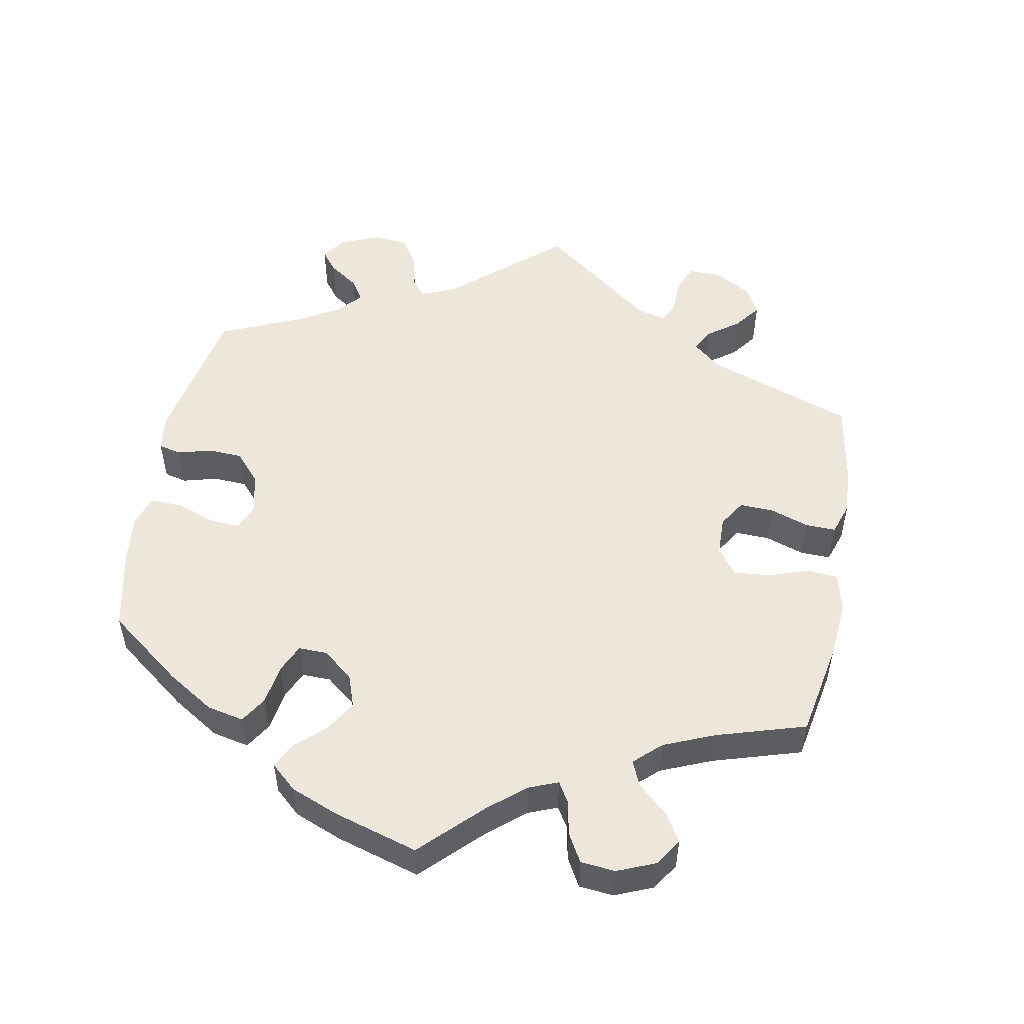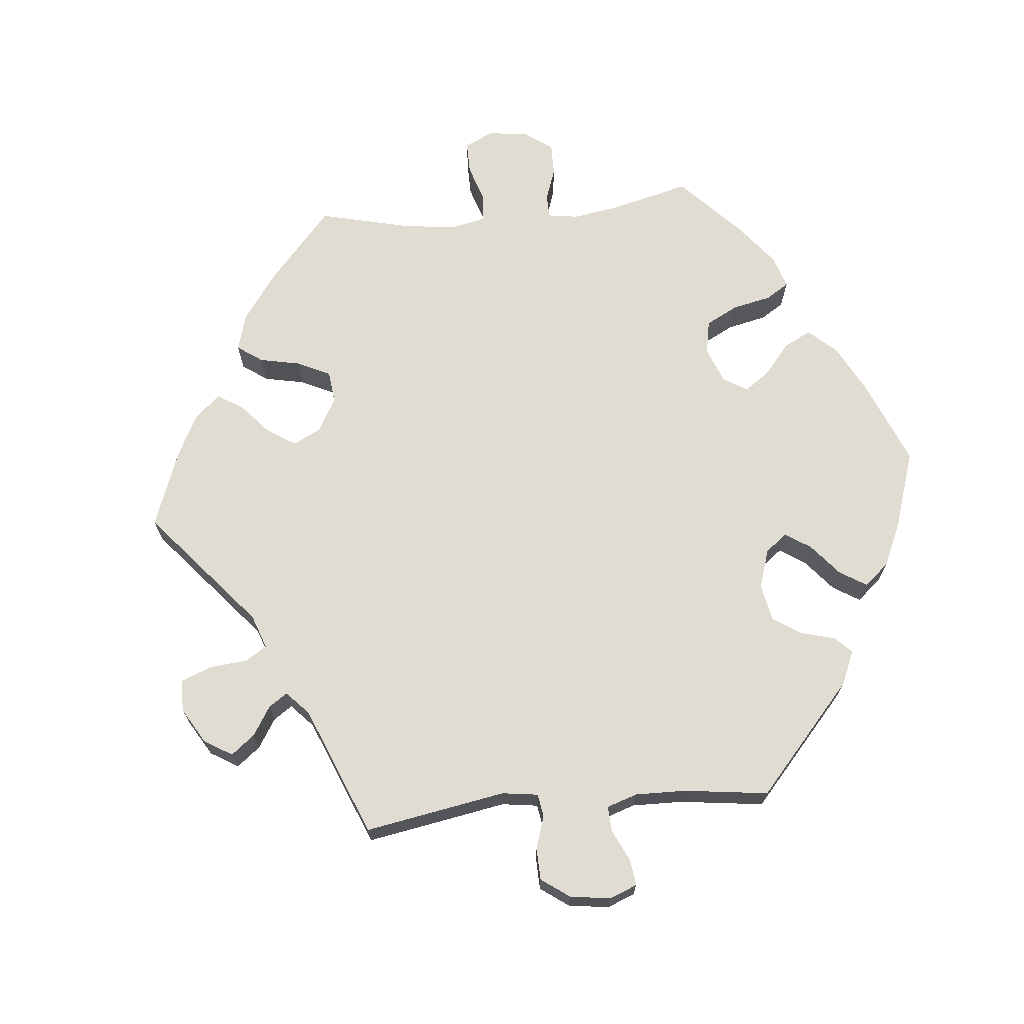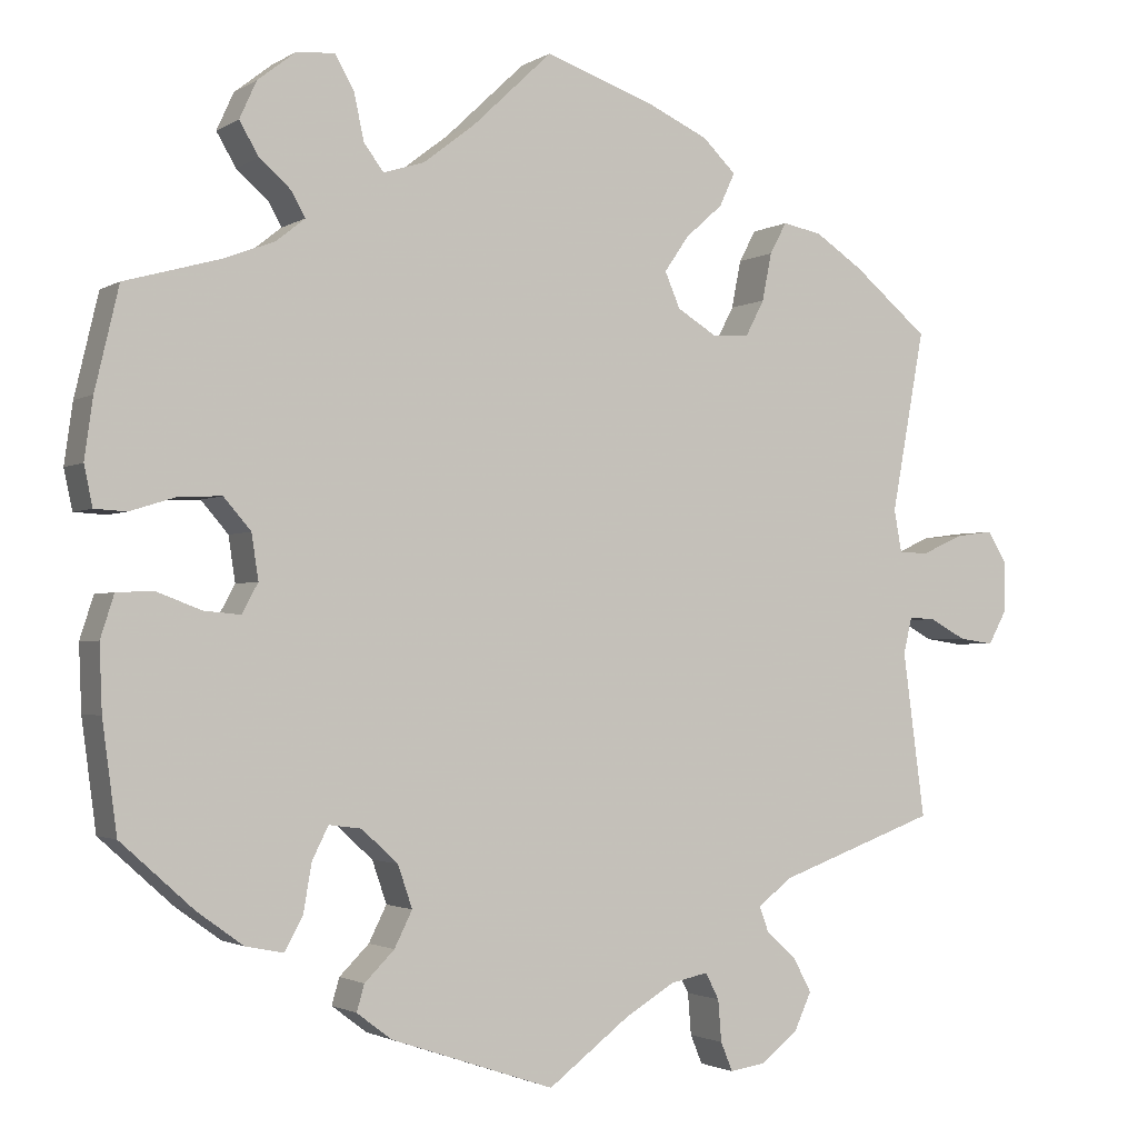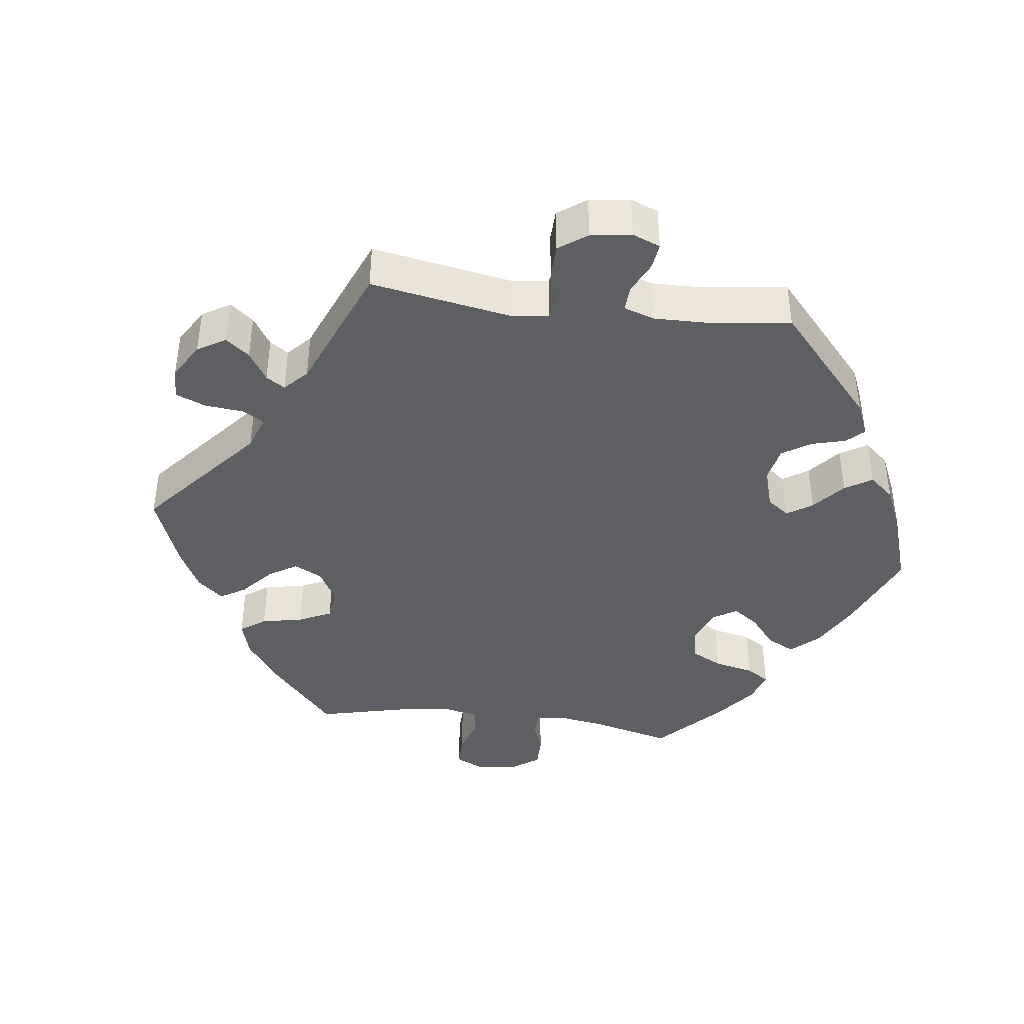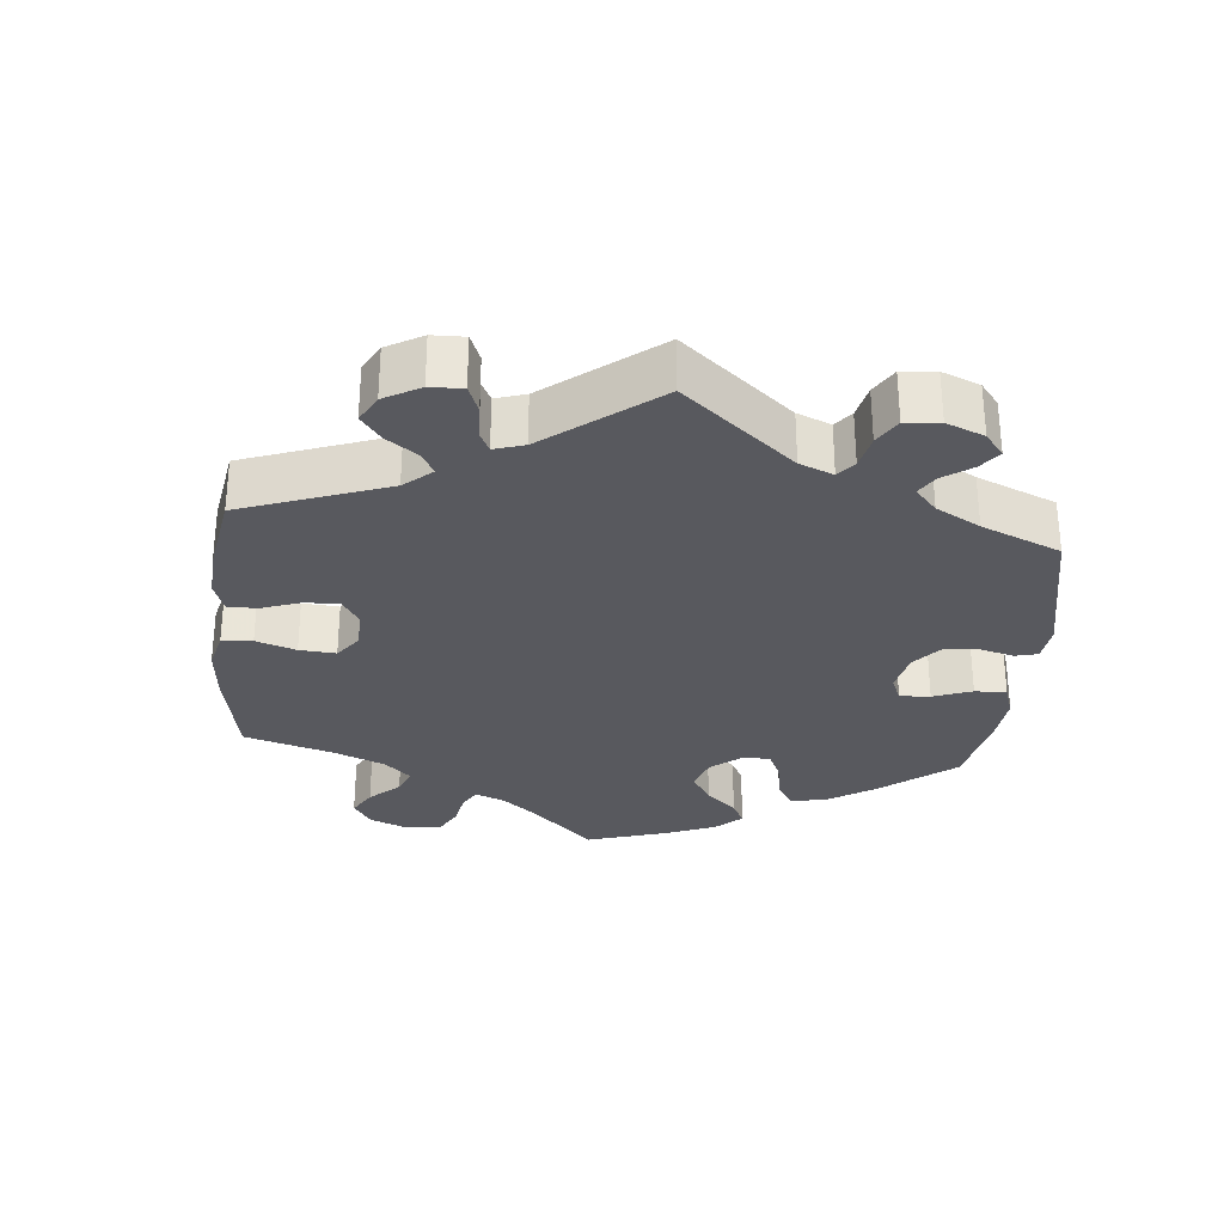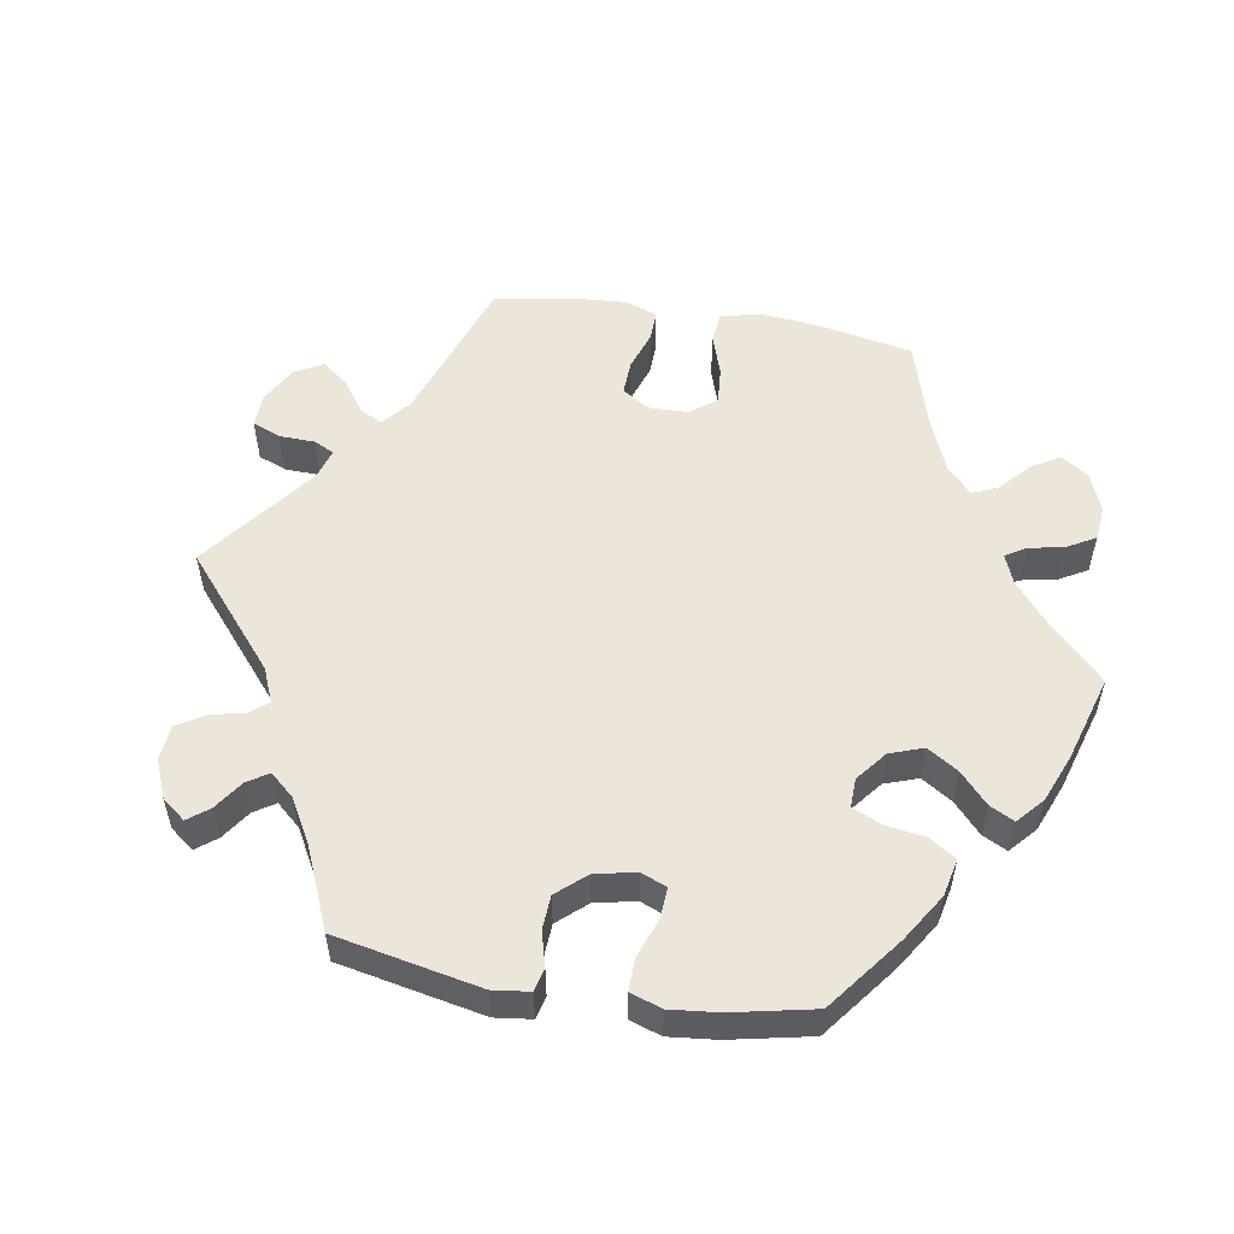
<metadata>
{"format":"obj","ext":"obj","renderer":"f3d","projection":"perspective","resolution":1024,"background":"white","views":[{"elev":52.4,"azim":-49.7,"up":"+Y"},{"elev":69.0,"azim":144.6,"up":"+Y"},{"elev":-2.0,"azim":-27.3,"up":"+Z"},{"elev":-40.8,"azim":142.8,"up":"+Y"},{"elev":-30.3,"azim":114.7,"up":"+Y"},{"elev":54.6,"azim":-140.5,"up":"+Y"}]}
</metadata>
<code>
v 0.312 0.07 -0.357
v 0.272 0.07 -0.388
v 0.283 0.07 -0.418
v 0.319 0.07 -0.451
v 0.34 0.07 -0.49
v 0.32 0.07 -0.534
v 0.275 0.07 -0.569
v 0.234 0.07 -0.575
v 0.22 0.07 -0.541
v 0.216 0.07 -0.492
v 0.2 0.07 -0.461
v 0.156 0.07 -0.47
v 0.096 0.07 -0.506
v 0.001 0.07 -0.578
v -0.192 0.07 -0.513
v -0.233 0.07 -0.482
v -0.224 0.07 -0.451
v -0.189 0.07 -0.416
v -0.168 0.07 -0.374
v -0.185 0.07 -0.324
v -0.228 0.07 -0.285
v -0.266 0.07 -0.28
v -0.285 0.07 -0.318
v -0.295 0.07 -0.375
v -0.316 0.07 -0.414
v -0.361 0.07 -0.405
v -0.415 0.07 -0.366
v -0.501 0.07 -0.289
v -0.518 0.07 -0.161
v -0.521 0.07 -0.084
v -0.505 0.07 -0.034
v -0.462 0.07 -0.032
v -0.409 0.07 -0.052
v -0.366 0.07 -0.056
v -0.347 0.07 -0.021
v -0.355 0.07 0.032
v -0.387 0.07 0.069
v -0.437 0.07 0.067
v -0.491 0.07 0.05
v -0.529 0.07 0.052
v -0.539 0.07 0.099
v -0.529 0.07 0.17
v -0.501 0.07 0.289
v -0.39 0.07 0.32
v -0.329 0.07 0.343
v -0.295 0.07 0.37
v -0.311 0.07 0.399
v -0.348 0.07 0.431
v -0.371 0.07 0.47
v -0.351 0.07 0.514
v -0.306 0.07 0.549
v -0.261 0.07 0.552
v -0.239 0.07 0.513
v -0.227 0.07 0.458
v -0.204 0.07 0.427
v -0.156 0.07 0.442
v -0.095 0.07 0.489
v -0.001 0.07 0.578
v 0.126 0.07 0.534
v 0.2 0.07 0.5
v 0.239 0.07 0.462
v 0.221 0.07 0.423
v 0.177 0.07 0.384
v 0.148 0.07 0.342
v 0.166 0.07 0.3
v 0.212 0.07 0.272
v 0.256 0.07 0.274
v 0.278 0.07 0.316
v 0.289 0.07 0.372
v 0.309 0.07 0.409
v 0.355 0.07 0.4
v 0.411 0.07 0.363
v 0.5 0.07 0.289
v 0.461 0.07 0.076
v 0.47 0.07 0.026
v 0.505 0.07 0.025
v 0.554 0.07 0.047
v 0.599 0.07 0.053
v 0.622 0.07 0.015
v 0.621 0.07 -0.043
v 0.599 0.07 -0.083
v 0.558 0.07 -0.077
v 0.515 0.07 -0.054
v 0.484 0.07 -0.052
v 0.474 0.07 -0.095
v 0.5 0.07 -0.289
v 0.312 0 -0.357
v 0.272 0 -0.388
v 0.283 0 -0.418
v 0.319 0 -0.451
v 0.34 0 -0.49
v 0.32 0 -0.534
v 0.275 0 -0.569
v 0.234 0 -0.575
v 0.22 0 -0.541
v 0.216 0 -0.492
v 0.2 0 -0.461
v 0.156 0 -0.47
v 0.096 0 -0.506
v 0.001 0 -0.578
v -0.192 0 -0.513
v -0.233 0 -0.482
v -0.224 0 -0.451
v -0.189 0 -0.416
v -0.168 0 -0.374
v -0.185 0 -0.324
v -0.228 0 -0.285
v -0.266 0 -0.28
v -0.285 0 -0.318
v -0.295 0 -0.375
v -0.316 0 -0.414
v -0.361 0 -0.405
v -0.415 0 -0.366
v -0.501 0 -0.289
v -0.518 0 -0.161
v -0.521 0 -0.084
v -0.505 0 -0.034
v -0.462 0 -0.032
v -0.409 0 -0.052
v -0.366 0 -0.056
v -0.347 0 -0.021
v -0.355 0 0.032
v -0.387 0 0.069
v -0.437 0 0.067
v -0.491 0 0.05
v -0.529 0 0.052
v -0.539 0 0.099
v -0.529 0 0.17
v -0.501 0 0.289
v -0.39 0 0.32
v -0.329 0 0.343
v -0.295 0 0.37
v -0.311 0 0.399
v -0.348 0 0.431
v -0.371 0 0.47
v -0.351 0 0.514
v -0.306 0 0.549
v -0.261 0 0.552
v -0.239 0 0.513
v -0.227 0 0.458
v -0.204 0 0.427
v -0.156 0 0.442
v -0.095 0 0.489
v -0.001 0 0.578
v 0.126 0 0.534
v 0.2 0 0.5
v 0.239 0 0.462
v 0.221 0 0.423
v 0.177 0 0.384
v 0.148 0 0.342
v 0.166 0 0.3
v 0.212 0 0.272
v 0.256 0 0.274
v 0.278 0 0.316
v 0.289 0 0.372
v 0.309 0 0.409
v 0.355 0 0.4
v 0.411 0 0.363
v 0.5 0 0.289
v 0.461 0 0.076
v 0.47 0 0.026
v 0.505 0 0.025
v 0.554 0 0.047
v 0.599 0 0.053
v 0.622 0 0.015
v 0.621 0 -0.043
v 0.599 0 -0.083
v 0.558 0 -0.077
v 0.515 0 -0.054
v 0.484 0 -0.052
v 0.474 0 -0.095
v 0.5 0 -0.289
f 85 86 1
f 84 85 1 2
f 80 81 82 83
f 80 83 84
f 79 80 84
f 76 77 78 79
f 75 76 79 84
f 74 75 84 2
f 72 73 74 2
f 68 69 70 71
f 67 68 71 72
f 60 61 62 63
f 60 63 64
f 57 58 59 60
f 56 57 60 64
f 55 56 64 65
f 51 52 53 54
f 51 54 55
f 50 51 55
f 47 48 49 50
f 46 47 50 55
f 45 46 55 65
f 41 42 43 44
f 38 39 40 41
f 37 38 41 44
f 36 37 44 45
f 30 31 32 33
f 30 33 34
f 29 30 34
f 28 29 34
f 27 28 34
f 26 27 34 35
f 23 24 25 26
f 22 23 26 35
f 15 16 17 18
f 13 14 15 18
f 12 13 18 19
f 11 12 19 20
f 7 8 9 10
f 7 10 11
f 6 7 11
f 3 4 5 6
f 2 3 6 11
f 67 72 2 11
f 36 45 65 66
f 21 22 35 36
f 21 36 66 67
f 11 20 21 67
f 87 172 171
f 88 87 171 170
f 169 168 167 166
f 170 169 166
f 170 166 165
f 165 164 163 162
f 170 165 162 161
f 88 170 161 160
f 88 160 159 158
f 157 156 155 154
f 158 157 154 153
f 149 148 147 146
f 150 149 146
f 146 145 144 143
f 150 146 143 142
f 151 150 142 141
f 140 139 138 137
f 141 140 137
f 141 137 136
f 136 135 134 133
f 141 136 133 132
f 151 141 132 131
f 130 129 128 127
f 127 126 125 124
f 130 127 124 123
f 131 130 123 122
f 119 118 117 116
f 120 119 116
f 120 116 115
f 120 115 114
f 120 114 113
f 121 120 113 112
f 112 111 110 109
f 121 112 109 108
f 104 103 102 101
f 104 101 100 99
f 105 104 99 98
f 106 105 98 97
f 96 95 94 93
f 97 96 93
f 97 93 92
f 92 91 90 89
f 97 92 89 88
f 97 88 158 153
f 152 151 131 122
f 122 121 108 107
f 153 152 122 107
f 153 107 106 97
f 1 87 88 2
f 2 88 89 3
f 3 89 90 4
f 4 90 91 5
f 5 91 92 6
f 6 92 93 7
f 7 93 94 8
f 8 94 95 9
f 9 95 96 10
f 10 96 97 11
f 11 97 98 12
f 12 98 99 13
f 13 99 100 14
f 14 100 101 15
f 15 101 102 16
f 16 102 103 17
f 17 103 104 18
f 18 104 105 19
f 19 105 106 20
f 20 106 107 21
f 21 107 108 22
f 22 108 109 23
f 23 109 110 24
f 24 110 111 25
f 25 111 112 26
f 26 112 113 27
f 27 113 114 28
f 28 114 115 29
f 29 115 116 30
f 30 116 117 31
f 31 117 118 32
f 32 118 119 33
f 33 119 120 34
f 34 120 121 35
f 35 121 122 36
f 36 122 123 37
f 37 123 124 38
f 38 124 125 39
f 39 125 126 40
f 40 126 127 41
f 41 127 128 42
f 42 128 129 43
f 43 129 130 44
f 44 130 131 45
f 45 131 132 46
f 46 132 133 47
f 47 133 134 48
f 48 134 135 49
f 49 135 136 50
f 50 136 137 51
f 51 137 138 52
f 52 138 139 53
f 53 139 140 54
f 54 140 141 55
f 55 141 142 56
f 56 142 143 57
f 57 143 144 58
f 58 144 145 59
f 59 145 146 60
f 60 146 147 61
f 61 147 148 62
f 62 148 149 63
f 63 149 150 64
f 64 150 151 65
f 65 151 152 66
f 66 152 153 67
f 67 153 154 68
f 68 154 155 69
f 69 155 156 70
f 70 156 157 71
f 71 157 158 72
f 72 158 159 73
f 73 159 160 74
f 74 160 161 75
f 75 161 162 76
f 76 162 163 77
f 77 163 164 78
f 78 164 165 79
f 79 165 166 80
f 80 166 167 81
f 81 167 168 82
f 82 168 169 83
f 83 169 170 84
f 84 170 171 85
f 85 171 172 86
f 86 172 87 1

</code>
